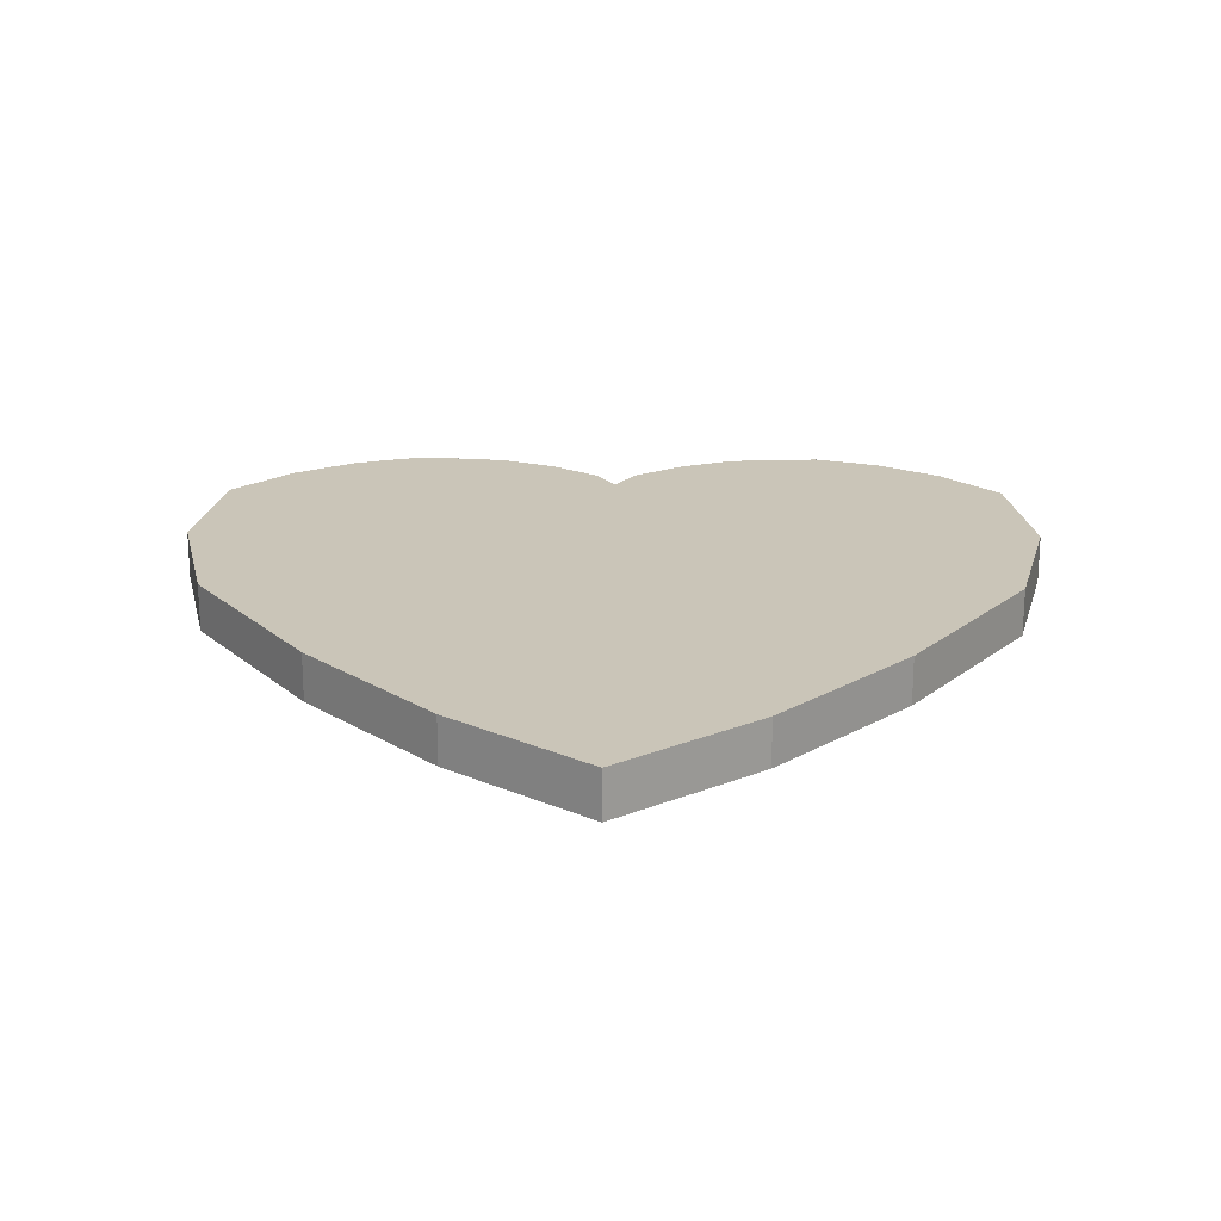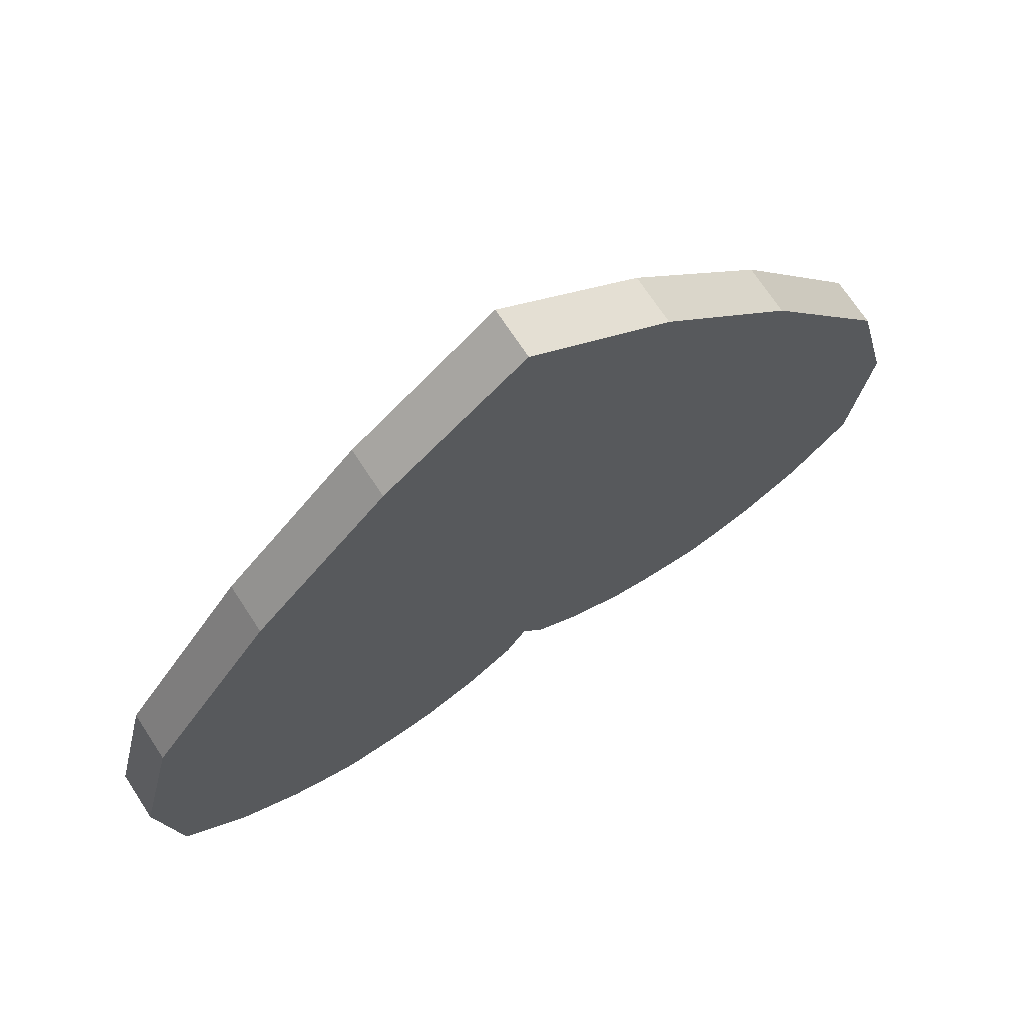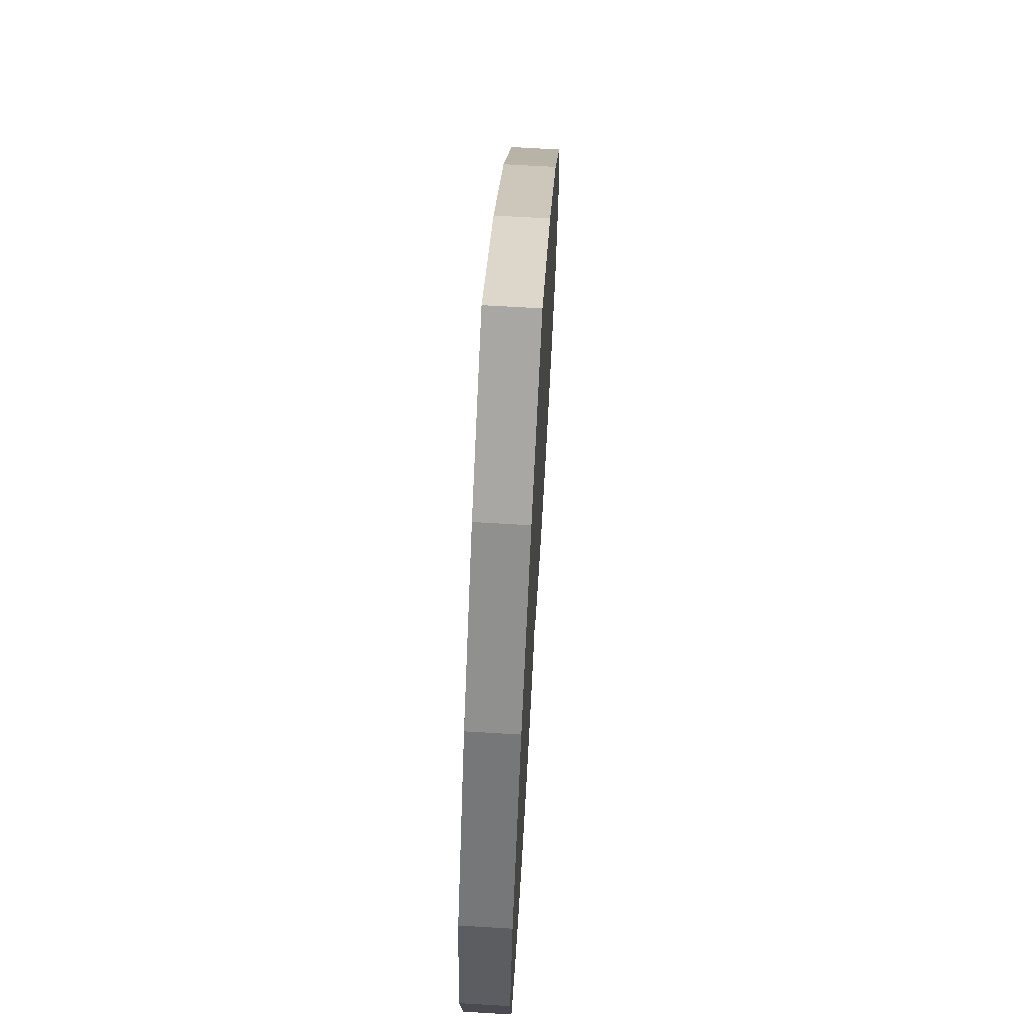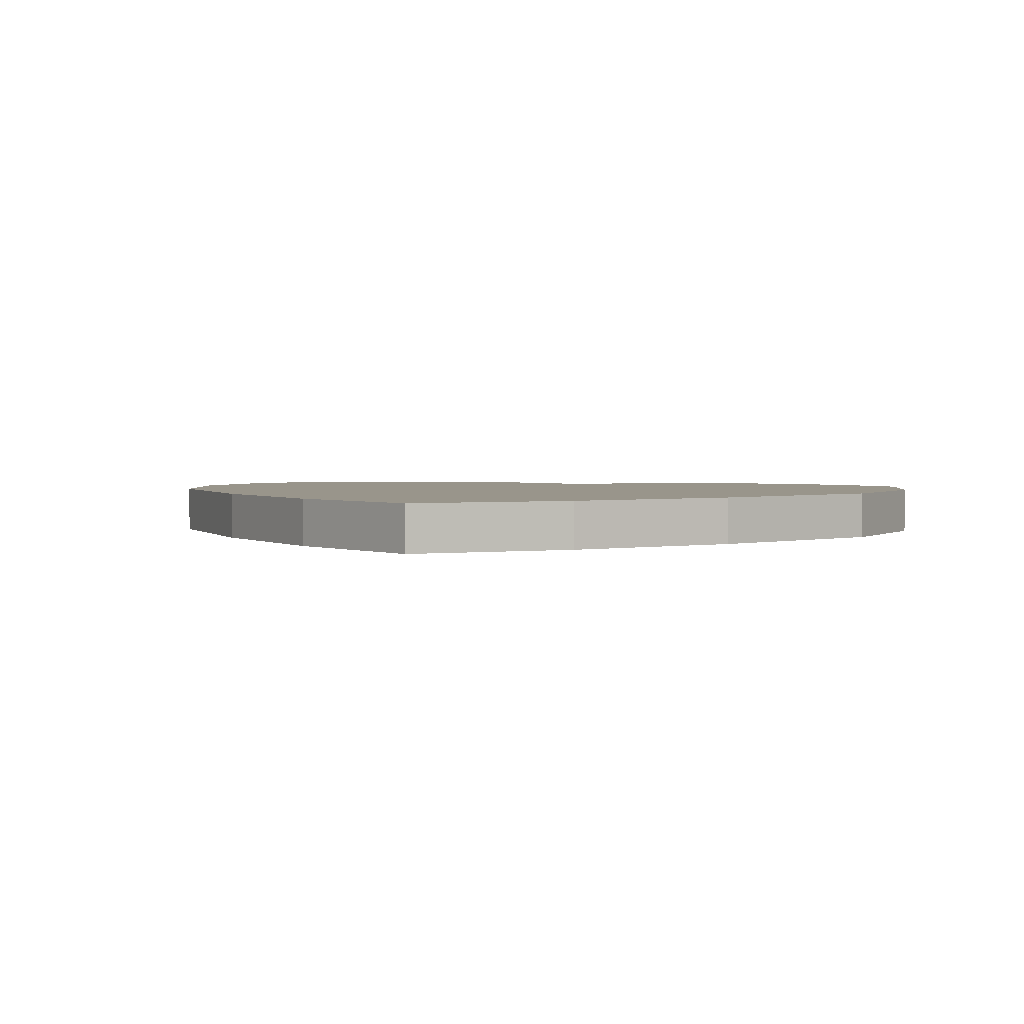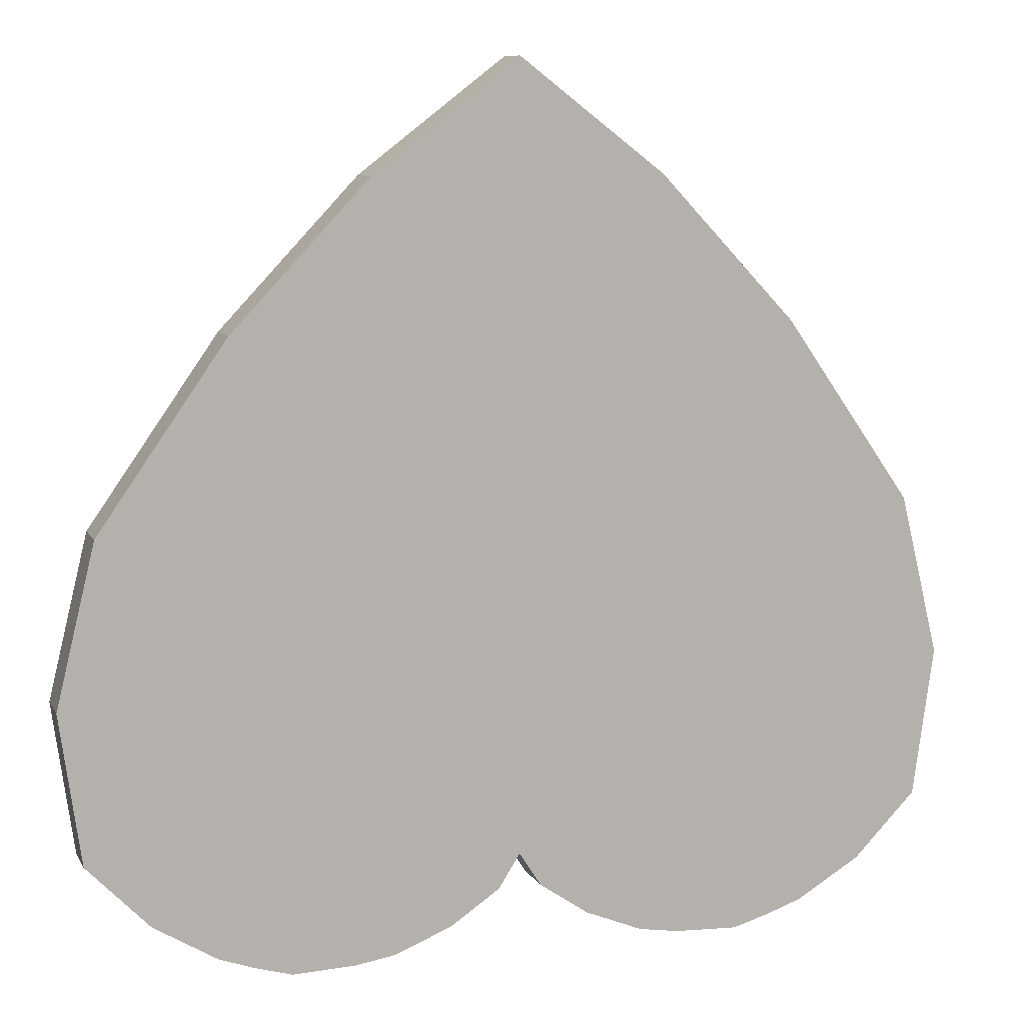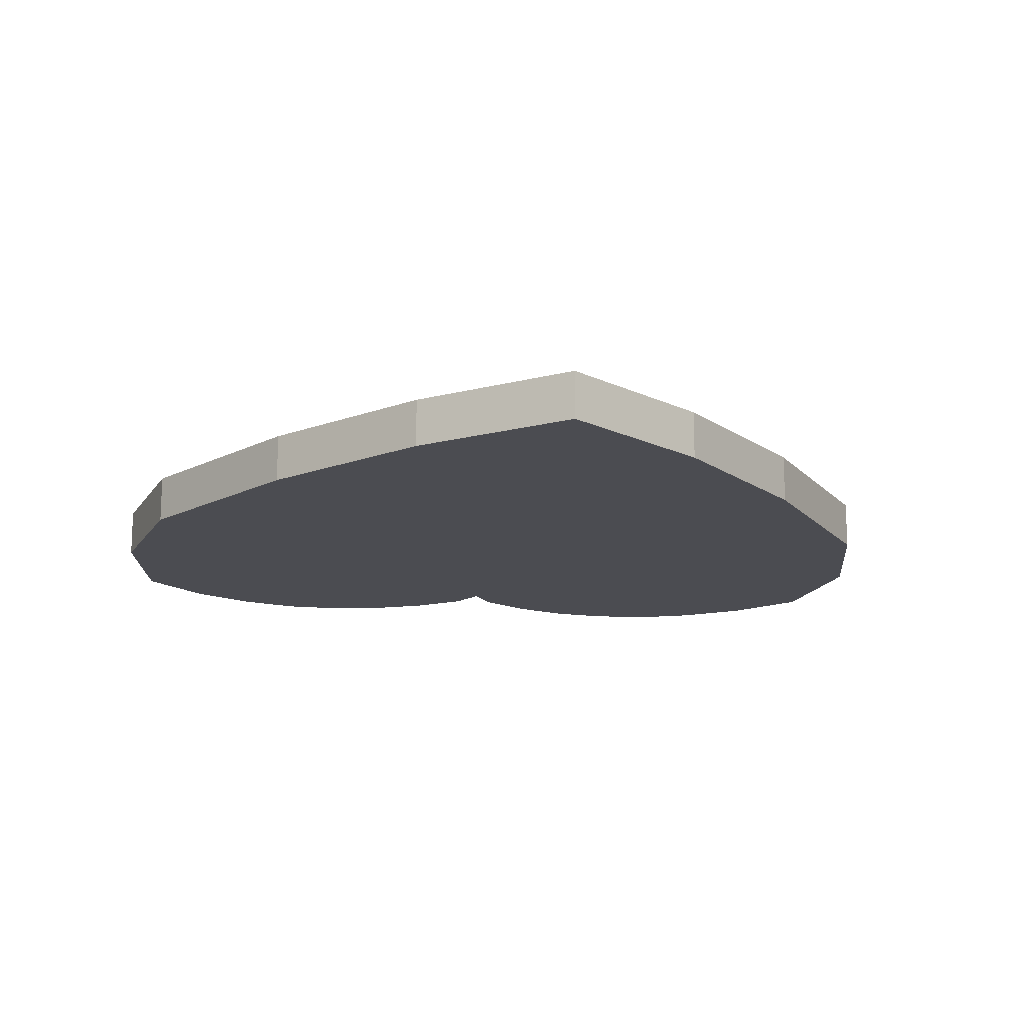
<metadata>
{"format":"obj","ext":"obj","renderer":"f3d","projection":"perspective","resolution":1024,"background":"white","views":[{"elev":20.4,"azim":0.9,"up":"+Y"},{"elev":70.7,"azim":146.8,"up":"+Z"},{"elev":67.6,"azim":93.4,"up":"+Z"},{"elev":2.2,"azim":13.8,"up":"+Y"},{"elev":9.2,"azim":-17.8,"up":"+Z"},{"elev":-15.4,"azim":-8.1,"up":"+Y"}]}
</metadata>
<code>
o Circle
v 0.4487 0 -0.5562
v 0.7447 0 -0.3767
v 1.035 0 -0.07666
v 1.133 0 0.6199
v 0.9506 0 1.37
v 0.353 0 2.225
v -0.8616 0 -0.3579
v -0.1782 0 -0.6524
v 0.1136 0 -0.6639
v -0.2848 0 2.901
v -0.6316 0 -0.5146
v -0.365 0 -0.6227
v 0.2831 0 -0.6146
v 0.4487 0.2316 -0.5562
v 0.7447 0.2316 -0.3767
v 1.035 0.2316 -0.07666
v 1.133 0.2316 0.6199
v 0.9506 0.2316 1.37
v 0.353 0.2316 2.225
v -0.8616 0.2316 -0.3579
v -0.1782 0.2316 -0.6524
v 0.1136 0.2316 -0.6639
v -0.2848 0.2316 2.901
v -0.6316 0.2316 -0.5146
v -0.365 0.2316 -0.6227
v 0.2831 0.2316 -0.6146
v -2.374 0 -0.5562
v -2.67 0 -0.3767
v -2.96 0 -0.07666
v -3.058 0 0.6199
v -2.876 0 1.37
v -2.278 0 2.225
v -0.9626 0 -1e-06
v -0.9626 0 -0.1979
v -1.064 0 -0.3579
v -1.747 0 -0.6524
v -2.039 0 -0.6639
v -1.64 0 2.901
v -0.9626 0 3.42
v -1.294 0 -0.5146
v -1.56 0 -0.6227
v -2.208 0 -0.6146
v -2.374 0.2316 -0.5562
v -2.67 0.2316 -0.3767
v -2.96 0.2316 -0.07666
v -3.058 0.2316 0.6199
v -2.876 0.2316 1.37
v -2.278 0.2316 2.225
v -0.9626 0.2316 -1e-06
v -0.9626 0.2316 -0.1979
v -1.064 0.2316 -0.3579
v -1.747 0.2316 -0.6524
v -2.039 0.2316 -0.6639
v -1.64 0.2316 2.901
v -0.9626 0.2316 3.42
v -1.294 0.2316 -0.5146
v -1.56 0.2316 -0.6227
v -2.208 0.2316 -0.6146
f 34 33 11 7
f 9 8 12 11 33
f 1 13 9 33 2
f 2 33 4 3
f 4 33 6 5
f 33 39 10 6
f 50 20 24 49
f 22 49 24 25 21
f 14 15 49 22 26
f 15 16 17 49
f 17 18 19 49
f 49 19 23 55
f 11 12 25 24
f 34 7 20 50
f 9 13 26 22
f 7 11 24 20
f 1 2 15 14
f 8 9 22 21
f 2 3 16 15
f 6 10 23 19
f 3 4 17 16
f 10 39 55 23
f 4 5 18 17
f 12 8 21 25
f 5 6 19 18
f 13 1 14 26
f 34 35 40 33
f 37 33 40 41 36
f 27 28 33 37 42
f 28 29 30 33
f 30 31 32 33
f 33 32 38 39
f 50 49 56 51
f 53 52 57 56 49
f 43 58 53 49 44
f 44 49 46 45
f 46 49 48 47
f 49 55 54 48
f 40 56 57 41
f 34 50 51 35
f 37 53 58 42
f 35 51 56 40
f 27 43 44 28
f 36 52 53 37
f 28 44 45 29
f 32 48 54 38
f 29 45 46 30
f 38 54 55 39
f 30 46 47 31
f 41 57 52 36
f 31 47 48 32
f 42 58 43 27

</code>
